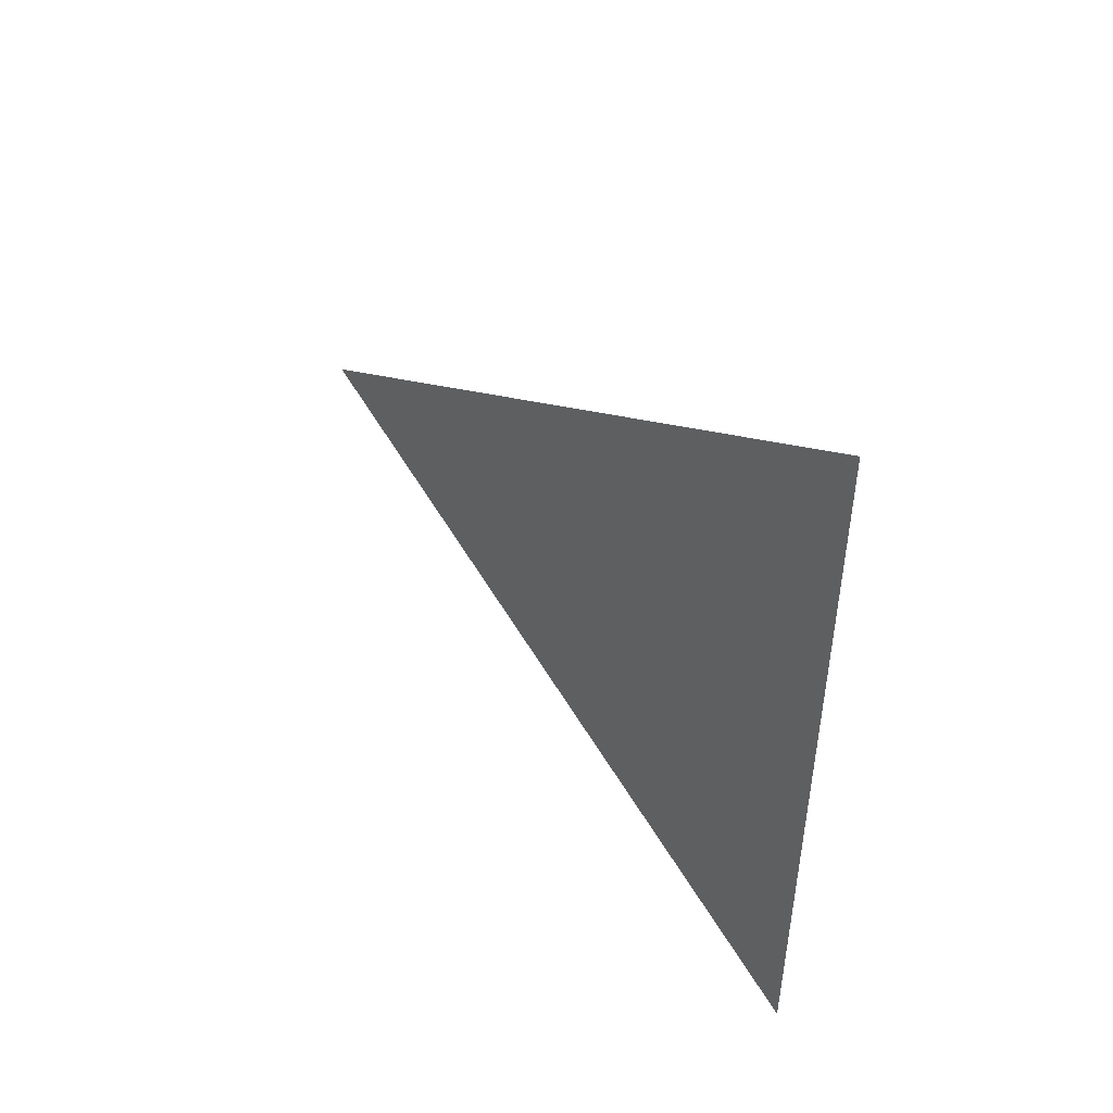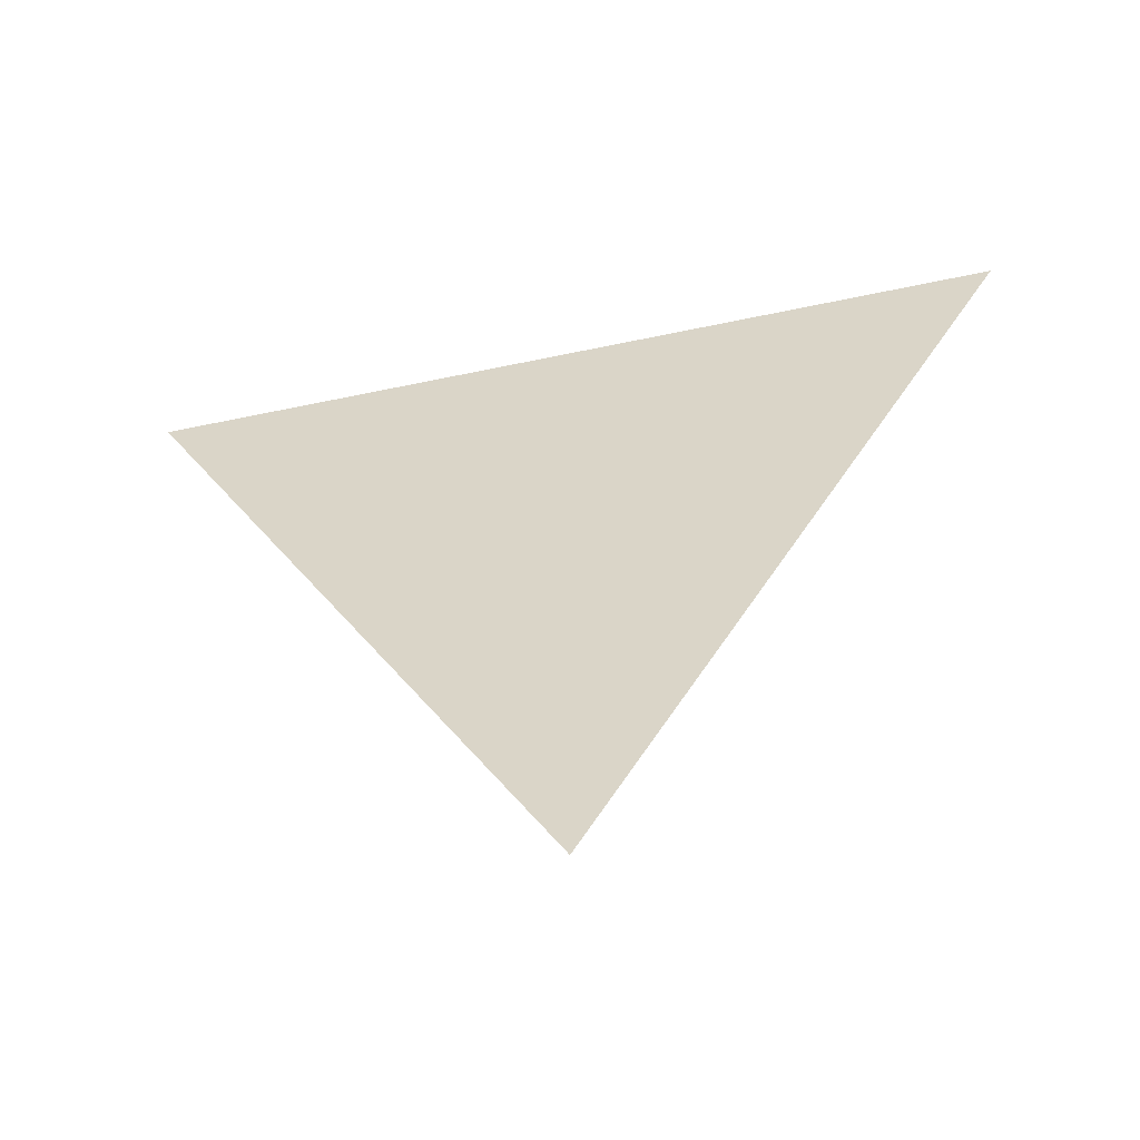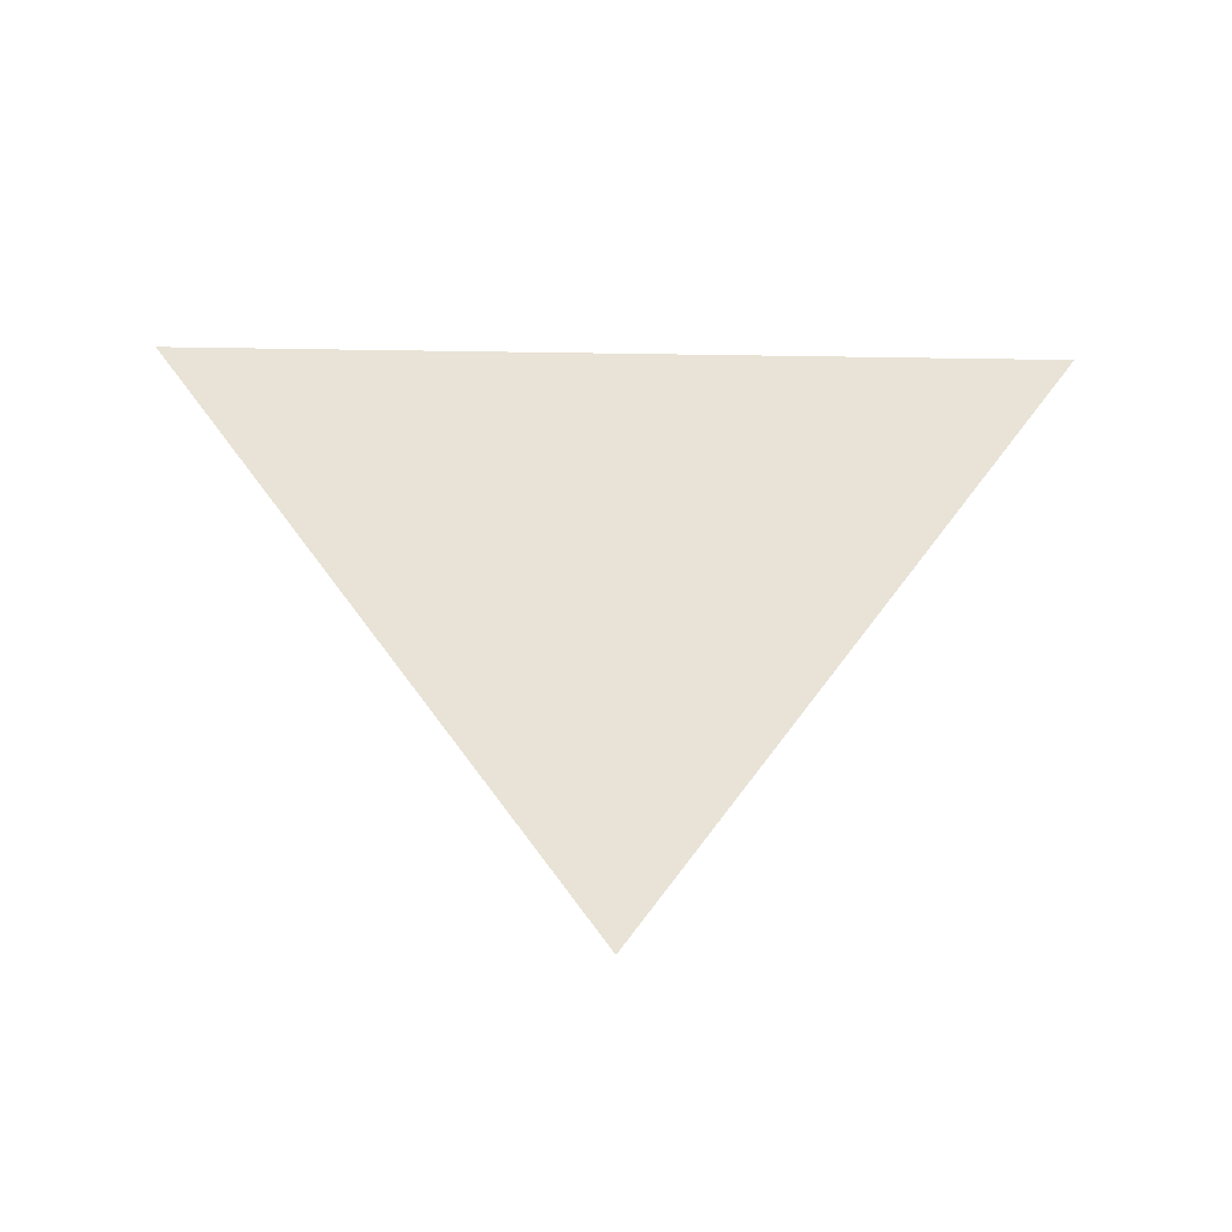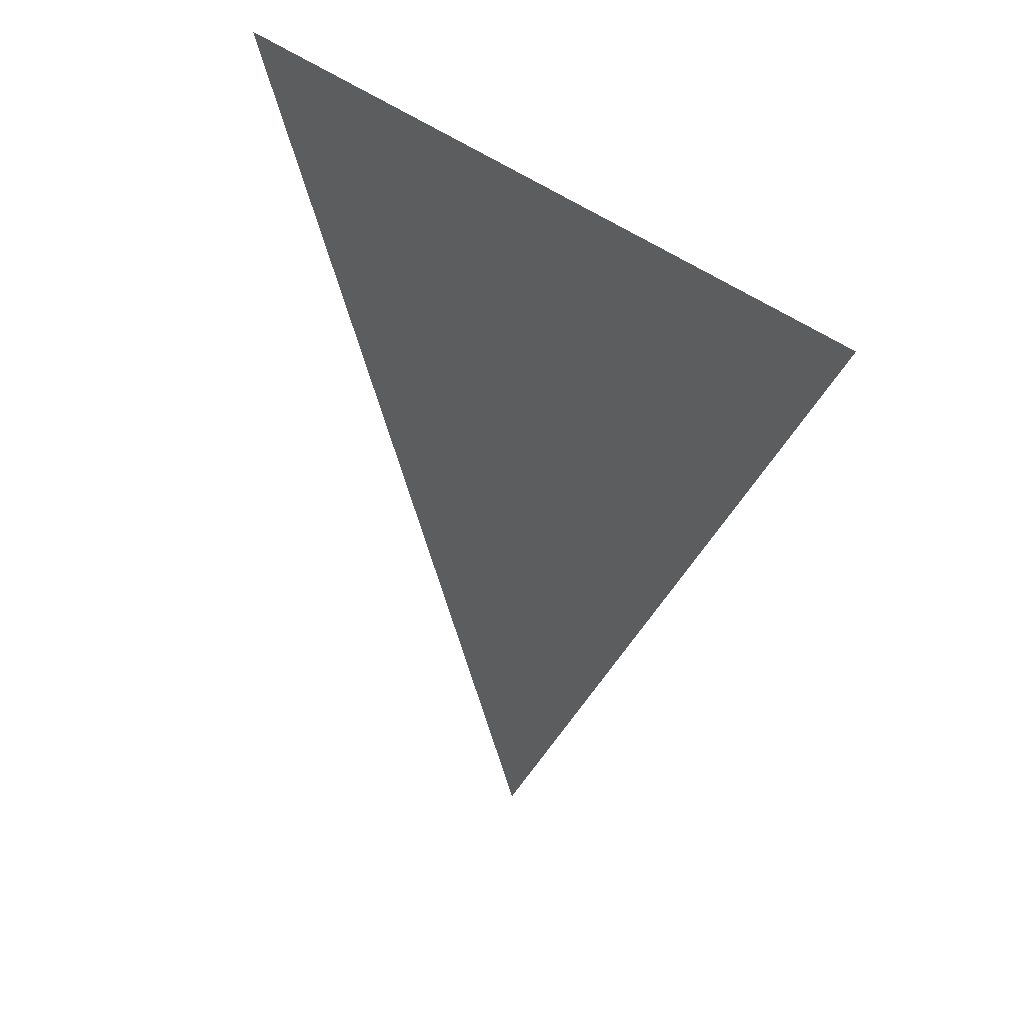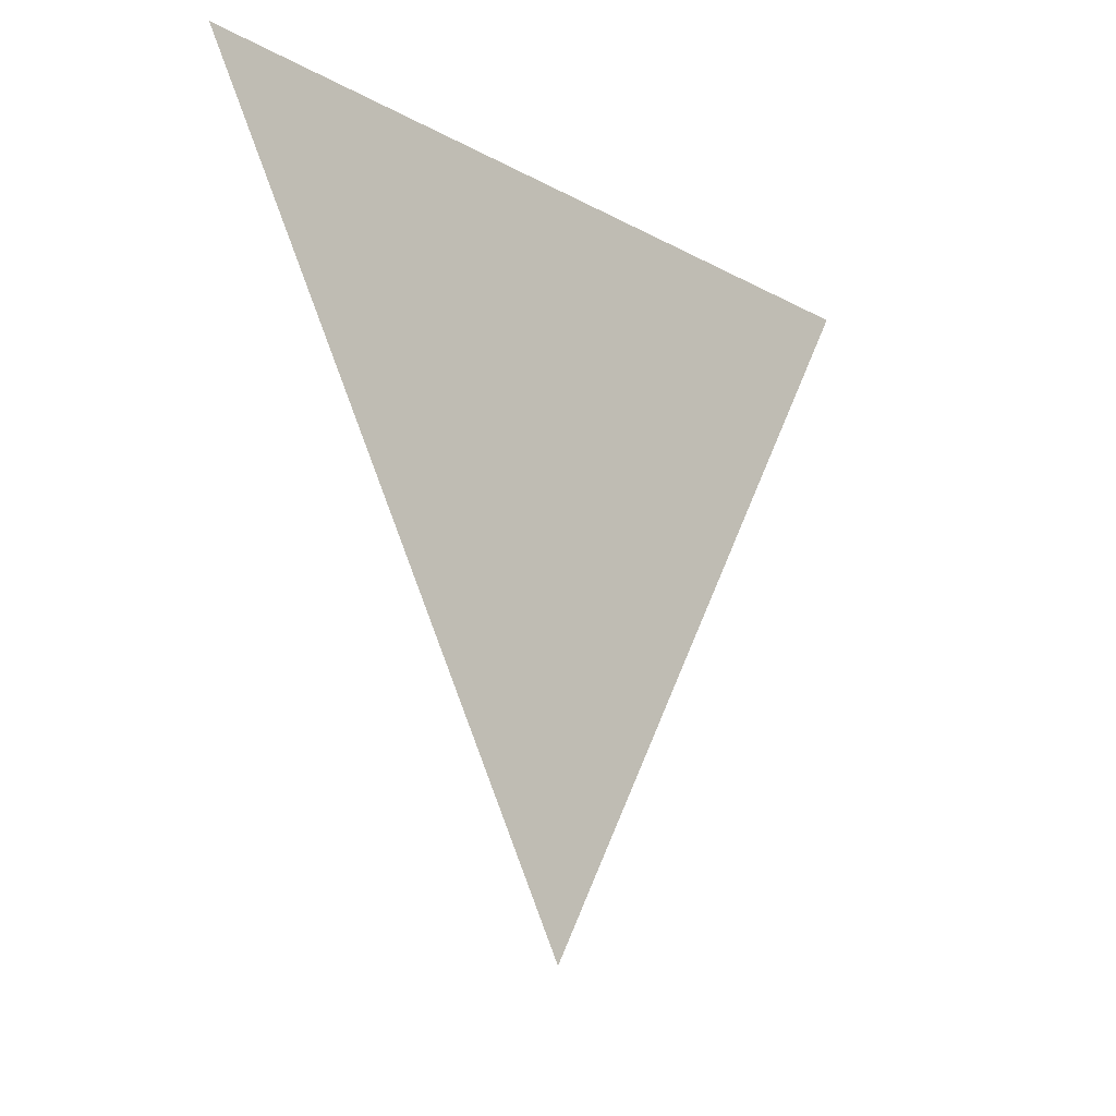
<metadata>
{"format":"obj","ext":"obj","renderer":"f3d","projection":"perspective","resolution":1024,"background":"white","views":[{"elev":47.7,"azim":139.7,"up":"+Z"},{"elev":-53.6,"azim":-77.1,"up":"+Y"},{"elev":-48.7,"azim":-91.0,"up":"+Y"},{"elev":33.5,"azim":-38.5,"up":"+Y"},{"elev":-17.7,"azim":-137.1,"up":"+Y"}]}
</metadata>
<code>
v 1.343 -2.534 0.005222
v 1.343 -2.459 0.04852
v 1.343 -2.459 -0.03808
g group_65563096_140627938920224
f 1 2 3

</code>
